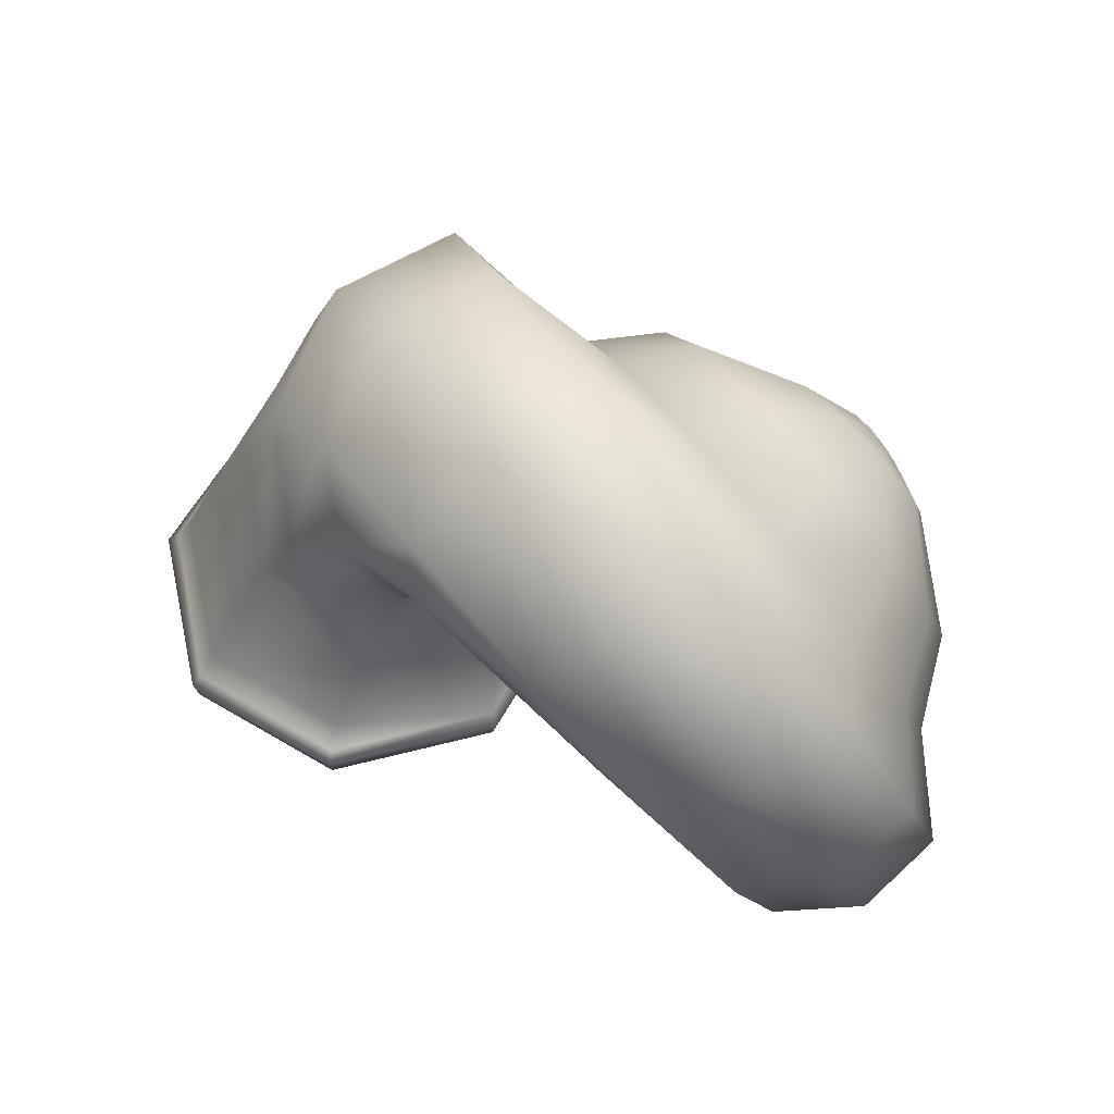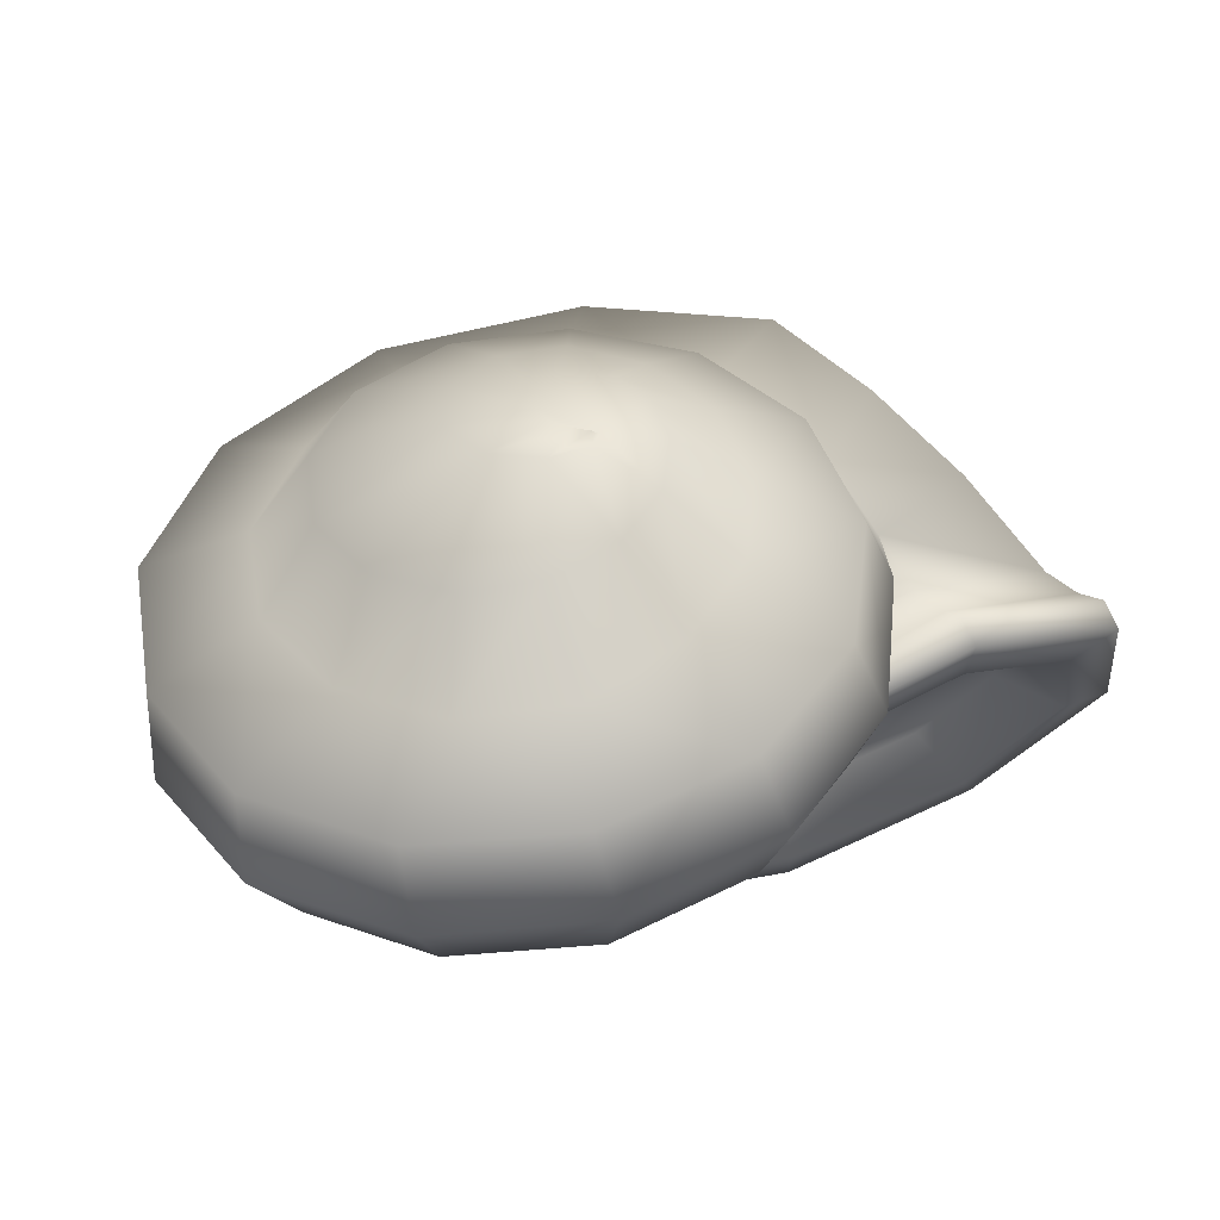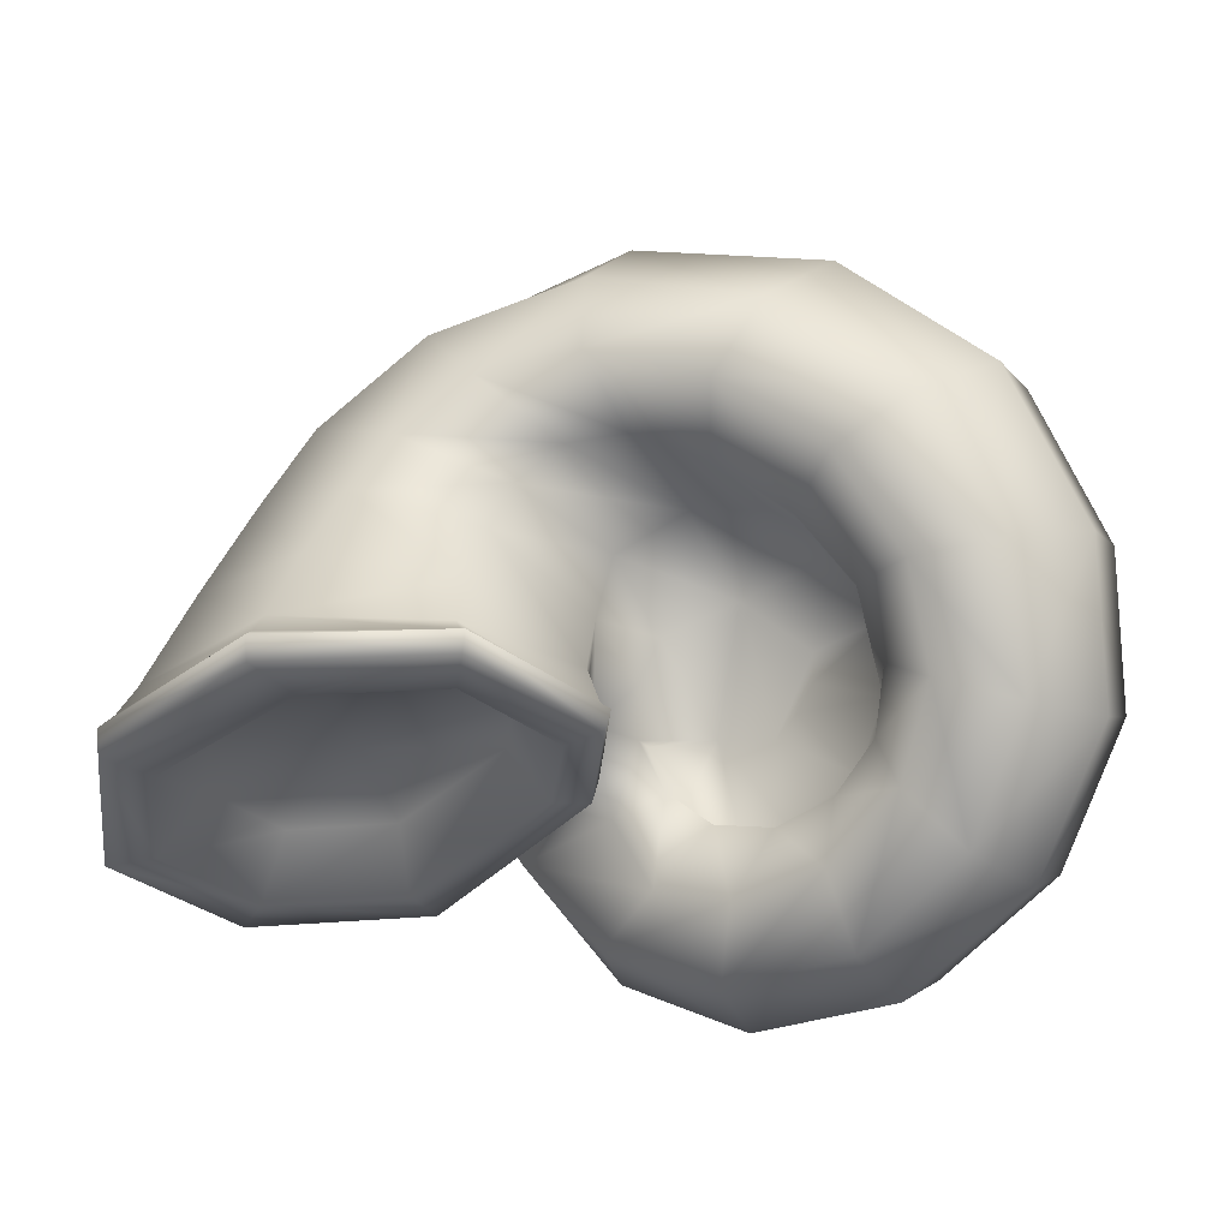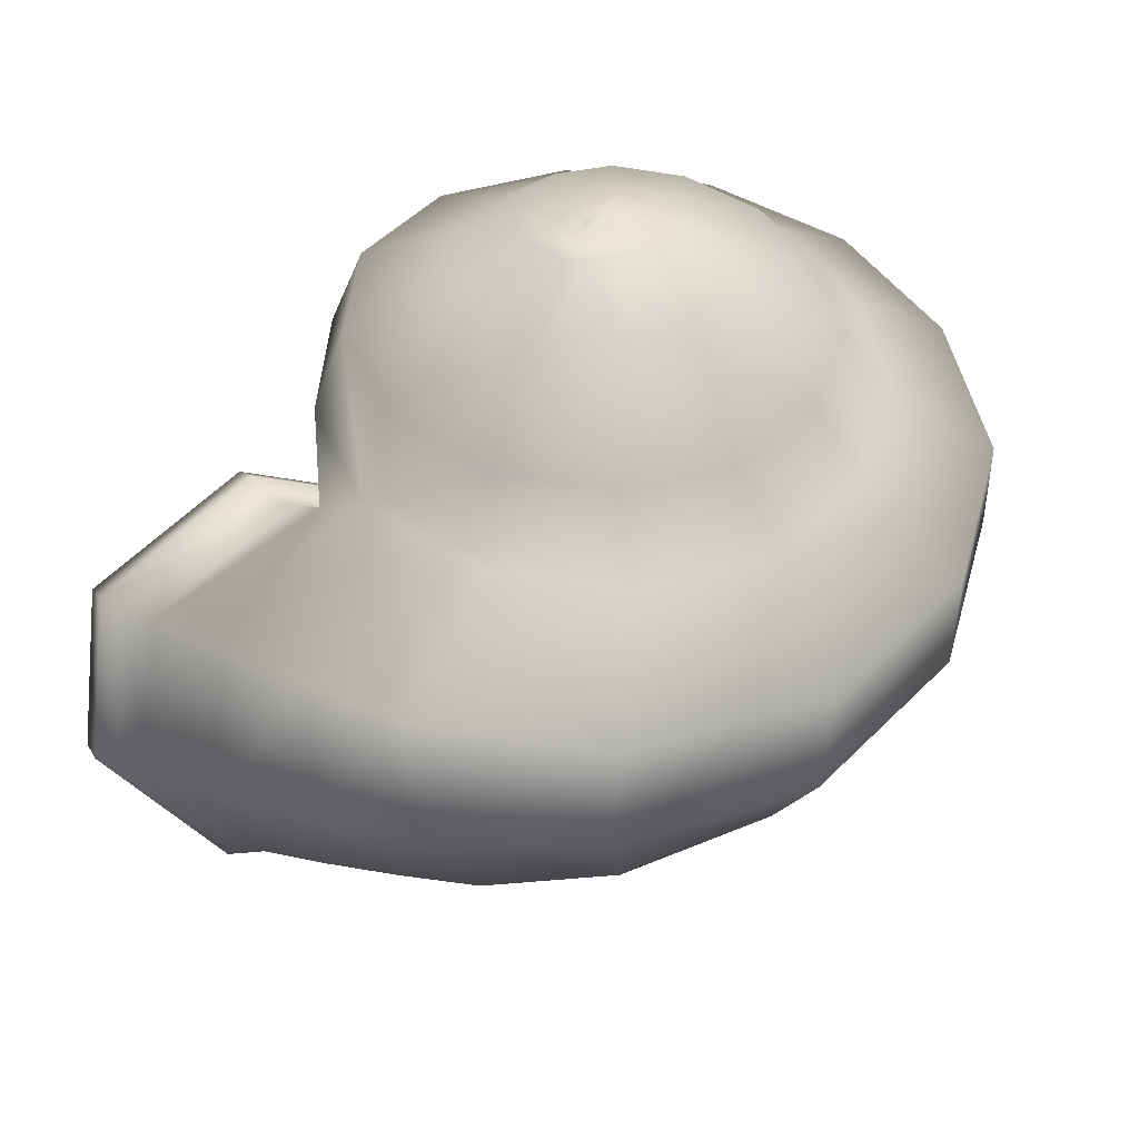
<metadata>
{"format":"obj","ext":"obj","renderer":"f3d","projection":"perspective","resolution":1024,"background":"white","views":[{"elev":53.2,"azim":-113.6,"up":"+Y"},{"elev":64.4,"azim":-25.5,"up":"+Z"},{"elev":-30.8,"azim":-145.4,"up":"+Y"},{"elev":26.8,"azim":151.6,"up":"+Z"}]}
</metadata>
<code>
g mesh_snailshell
v -0.4305 -0.3981 0.1598
v -0.5534 -0.2525 0.09713
v -0.6058 -0.2358 0.2177
v -0.4564 -0.4055 0.2834
v -0.2467 -0.4797 0.1895
v -0.2402 -0.4971 0.3136
v -0.04718 -0.4764 0.186
v -0.2397 -0.4263 0.4238
v -0.4402 -0.3378 0.3956
v -0.02918 -0.4224 0.4187
v -0.01528 -0.4887 0.3078
v 0.1174 -0.3914 0.1567
v 0.1412 -0.3332 0.3875
v 0.1668 -0.3875 0.2733
v 0.2358 -0.2423 0.1346
v 0.2421 -0.1776 0.3394
v 0.274 -0.212 0.2198
v 0.2956 -0.003274 0.1626
v 0.2571 0.004411 0.2901
v 0.3171 -0.1069 0.1206
v 0.0551 -0.2441 0.08924
v 0.0261 -0.1481 0.002942
v 0.33 -0.1879 0.09508
v 0.03728 -0.1776 -0.007636
v -0.5323 0.1114 -0.09566
v -0.2979 0.1605 -0.203
v -0.3766 0.2577 -0.1978
v -0.4139 0.05353 -0.1147
v -0.5887 -0.07465 0.008634
v -0.4674 -0.07936 -0.02801
v -0.5534 -0.2525 0.09713
v -0.4524 -0.2117 0.04358
v -0.4305 -0.3981 0.1598
v -0.3738 -0.3195 0.09443
v -0.2467 -0.4797 0.1895
v -0.2474 -0.3845 0.1212
v -0.04718 -0.4764 0.186
v -0.1048 -0.3919 0.1235
v 0.1174 -0.3914 0.1567
v 0.02123 -0.3385 0.1343
v 0.2358 -0.2423 0.1346
v 0.0551 -0.2441 0.08924
v -0.3766 0.2577 -0.1978
v -0.2979 0.1605 -0.203
v -0.1509 0.218 -0.2793
v -0.1542 0.3339 -0.2761
v -0.01949 0.1993 -0.3333
v 0.07315 0.3097 -0.3161
v 0.07648 0.1204 -0.3783
v 0.2353 0.2079 -0.3423
v 0.1129 0.0249 -0.4169
v 0.3023 0.09113 -0.372
v 0.1382 -0.08016 -0.4604
v 0.3594 -0.04202 -0.4108
v 0.1508 -0.1886 -0.5064
v 0.4032 -0.1837 -0.4561
v 0.1469 -0.2233 -0.5303
v 0.42 -0.2274 -0.4746
v -0.002576 -0.2027 0.1291
v -0.06509 -0.2606 0.1489
v 0.02123 -0.3385 0.1343
v 0.0551 -0.2441 0.08924
v -0.06509 -0.2606 0.1489
v -0.1048 -0.3919 0.1235
v 0.02123 -0.3385 0.1343
v -0.1523 -0.2855 0.1588
v -0.2474 -0.3845 0.1212
v -0.2452 -0.27 0.1541
v -0.1511 -0.2663 0.1925
v -0.2665 -0.2326 0.1818
v -0.06341 -0.2633 0.2232
v -0.002576 -0.2027 0.1765
v -0.002576 -0.2027 0.1291
v 0.02414 -0.127 0.1283
v 0.02414 -0.127 0.1068
v 0.0551 -0.2441 0.08924
v 0.0261 -0.1481 0.002942
v 0.01351 -0.05218 0.08998
v -0.03522 -0.04766 -0.07981
v -0.02648 0.004958 0.08446
v -0.008697 0.1004 -0.0006487
v 0.03728 -0.1776 -0.007636
v -0.0265 -0.02128 -0.2998
v -0.03786 0.06159 -0.2668
v -0.05204 -0.1469 -0.1234
v 0.1129 0.0249 -0.4169
v 0.07648 0.1204 -0.3783
v -0.08622 0.1274 -0.2241
v -0.01949 0.1993 -0.3333
v -0.02653 -0.1086 -0.3368
v 0.1382 -0.08016 -0.4604
v 0.1508 -0.1886 -0.5064
v -0.03794 -0.1953 -0.3757
v -0.09224 -0.2246 -0.1485
v -0.05985 -0.2233 -0.3942
v 0.1469 -0.2233 -0.5303
v 0.1438 -0.236 -0.545
v 0.42 -0.2274 -0.4746
v -0.07409 -0.2321 -0.4036
v 0.01813 -0.2275 -0.01503
v -0.1071 -0.2346 -0.1479
v 0.3475 -0.2344 0.102
v 0.33 -0.1879 0.09508
v 0.3579 -0.2568 0.1163
v 0.566 -0.237 -0.03265
v 0.009363 -0.2409 -0.008223
v 0.5894 -0.2636 -0.02543
v -0.09971 -0.2656 -0.151
v 0.01496 -0.2746 -0.01501
v -0.06787 -0.2621 -0.3993
v 0.1459 -0.2691 -0.5366
v 0.4337 -0.2474 -0.489
v 0.4333 -0.2863 -0.4829
v 0.6202 -0.2596 -0.2751
v 0.6169 -0.3024 -0.2746
v 0.587 -0.3071 -0.03097
v 0.5952 -0.2341 -0.2696
v 0.5699 -0.1864 -0.2637
v 0.4032 -0.1837 -0.4561
v 0.5439 -0.1879 -0.03804
v 0.3594 -0.04202 -0.4108
v 0.5174 -0.02366 -0.2286
v 0.5073 -0.02205 -0.01448
v 0.3023 0.09113 -0.372
v 0.4513 0.1444 -0.0007682
v 0.4481 0.1332 -0.2034
v 0.2353 0.2079 -0.3423
v 0.3791 0.3017 0.002297
v 0.366 0.275 -0.1896
v 0.07315 0.3097 -0.3161
v 0.1573 0.4522 -0.02778
v 0.1408 0.4081 -0.1985
v -0.1542 0.3339 -0.2761
v -0.134 0.4971 -0.004676
v -0.1533 0.4476 -0.1674
v -0.3766 0.2577 -0.1978
v -0.3955 0.4113 0.0632
v -0.4189 0.3644 -0.08677
v -0.5323 0.1114 -0.09566
v -0.5654 0.2404 0.1574
v -0.5933 0.1939 0.01875
v -0.5887 -0.07465 0.008634
v -0.6224 0.02645 0.2535
v -0.6523 -0.02663 0.1261
v -0.5534 -0.2525 0.09713
v -0.5792 -0.1745 0.3354
v -0.6058 -0.2358 0.2177
v -0.4402 -0.3378 0.3956
v -0.4564 -0.4055 0.2834
v -0.2452 -0.27 0.1541
v -0.3738 -0.3195 0.09443
v -0.2474 -0.3845 0.1212
v -0.3214 -0.2169 0.1327
v -0.4524 -0.2117 0.04358
v -0.2665 -0.2326 0.1818
v -0.3614 -0.1369 0.09484
v -0.4674 -0.07936 -0.02801
v -0.3312 -0.1554 0.1426
v -0.3558 -0.04425 0.04102
v -0.4139 0.05353 -0.1147
v -0.3073 0.04474 -0.02581
v -0.2979 0.1605 -0.203
v -0.3434 -0.0464 0.1353
v -0.2308 0.1143 -0.1049
v -0.1509 0.218 -0.2793
v -0.3114 0.04726 0.08506
v -0.1522 0.1457 -0.1749
v -0.01949 0.1993 -0.3333
v -0.08622 0.1274 -0.2241
v -0.2321 0.114 0.04097
v -0.1396 0.03623 0.11
v -0.1226 0.1348 0.01063
v -0.03786 0.06159 -0.2668
v -0.008697 0.1004 -0.0006487
v -0.02648 0.004958 0.08446
v -0.05722 -0.1203 0.1765
v 0.01351 -0.05218 0.08998
v 0.02414 -0.127 0.1068
v 0.02414 -0.127 0.1283
v -0.002576 -0.2027 0.1765
v -0.06341 -0.2633 0.2232
v -0.1511 -0.2663 0.1925
v -0.1387 -0.1364 0.1925
v -0.2077 -0.02968 0.1818
v -0.178 -0.1151 0.1818
v -0.2042 -0.07641 0.1818
v -0.06217 0.004988 0.5126
v -0.03002 -0.004405 0.4872
v -0.04017 -0.001957 0.4994
v -0.08261 0.02435 0.515
v -0.0892 0.04996 0.5078
v -0.0751 0.07229 0.4974
v -0.04772 0.08658 0.4881
v -0.01292 0.08376 0.4826
v 0.02093 0.05795 0.4832
v 0.04208 0.01028 0.4903
v 0.03678 -0.05186 0.5022
v -0.003314 -0.1136 0.5147
v -0.04972 -0.02674 0.5114
v -0.0766 -0.1561 0.5219
v -0.1078 -0.02727 0.5294
v -0.1719 -0.1628 0.5176
v -0.1665 0.01713 0.5133
v -0.269 -0.1241 0.4976
v -0.3429 -0.04159 0.4612
v -0.3695 0.07102 0.4113
v -0.1923 0.08829 0.4817
v -0.3338 0.1879 0.3546
v -0.155 0.151 0.4464
v -0.2368 0.2775 0.301
v -0.08005 0.1842 0.4159
v -0.09575 0.3122 0.2615
v 0.007339 0.1701 0.3977
v 0.05856 0.2753 0.2451
v 0.08429 0.107 0.395
v 0.188 0.1666 0.2555
v 0.1289 0.008981 0.406
v 0.2571 0.004411 0.2901
v 0.1233 -0.1035 0.4256
v 0.2421 -0.1776 0.3394
v 0.06133 -0.206 0.4461
v 0.1412 -0.3332 0.3875
v -0.04961 -0.2731 0.4584
v -0.02918 -0.4224 0.4187
v -0.1906 -0.2948 0.4622
v -0.2397 -0.4263 0.4238
v -0.3297 -0.2386 0.4367
v -0.4402 -0.3378 0.3956
v -0.4303 -0.1248 0.3904
v -0.5792 -0.1745 0.3354
v -0.4673 0.02369 0.3277
v -0.6224 0.02645 0.2535
v -0.4267 0.1752 0.2562
v -0.5654 0.2404 0.1574
v -0.3101 0.2927 0.1882
v -0.3955 0.4113 0.0632
v -0.1386 0.3429 0.1373
v -0.134 0.4971 -0.004676
v 0.04952 0.3059 0.1145
v 0.1573 0.4522 -0.02778
v 0.2081 0.183 0.1242
v 0.3791 0.3017 0.002297
v 0.2956 -0.003274 0.1626
v 0.4513 0.1444 -0.0007682
v 0.5073 -0.02205 -0.01448
v 0.3171 -0.1069 0.1206
v 0.5439 -0.1879 -0.03804
v 0.33 -0.1879 0.09508
v 0.566 -0.237 -0.03265
v 0.3475 -0.2344 0.102
v -0.04972 -0.02674 0.5114
v -0.04017 -0.001957 0.4994
v -0.03002 -0.004405 0.4872
v -0.1078 -0.02727 0.5294
v -0.06217 0.004988 0.5126
v -0.1665 0.01713 0.5133
v -0.08261 0.02435 0.515
v -0.1923 0.08829 0.4817
v -0.0892 0.04996 0.5078
v -0.155 0.151 0.4464
v -0.0751 0.07229 0.4974
v -0.08005 0.1842 0.4159
v -0.04772 0.08658 0.4881
v 0.007339 0.1701 0.3977
v -0.01292 0.08376 0.4826
v 0.08429 0.107 0.395
v 0.02093 0.05795 0.4832
v 0.1289 0.008981 0.406
v 0.04208 0.01028 0.4903
v 0.1233 -0.1035 0.4256
v 0.03678 -0.05186 0.5022
v 0.06133 -0.206 0.4461
v -0.003314 -0.1136 0.5147
v -0.04961 -0.2731 0.4584
v -0.003314 -0.1136 0.5147
v 0.06133 -0.206 0.4461
v -0.0766 -0.1561 0.5219
v -0.1906 -0.2948 0.4622
v -0.1719 -0.1628 0.5176
v -0.3297 -0.2386 0.4367
v -0.1719 -0.1628 0.5176
v -0.1906 -0.2948 0.4622
v -0.269 -0.1241 0.4976
v -0.4303 -0.1248 0.3904
v -0.3429 -0.04159 0.4612
v -0.4673 0.02369 0.3277
v -0.3695 0.07102 0.4113
v -0.4267 0.1752 0.2562
v -0.3338 0.1879 0.3546
v -0.3101 0.2927 0.1882
v -0.2368 0.2775 0.301
v -0.1386 0.3429 0.1373
v -0.09575 0.3122 0.2615
v 0.04952 0.3059 0.1145
v 0.05856 0.2753 0.2451
v 0.2081 0.183 0.1242
v 0.188 0.1666 0.2555
v 0.2956 -0.003274 0.1626
v 0.2571 0.004411 0.2901
v 0.587 -0.3071 -0.03097
v 0.3579 -0.2568 0.1163
v 0.5894 -0.2636 -0.02543
v 0.359 -0.2971 0.1071
v 0.009363 -0.2409 -0.008223
v 0.01496 -0.2746 -0.01501
v 0.5217 -0.3061 -0.07026
v 0.6169 -0.3024 -0.2746
v 0.3498 -0.2982 0.03365
v 0.5439 -0.3025 -0.2537
v 0.04977 -0.2806 -0.05637
v -0.0439 -0.2732 -0.1604
v -0.09971 -0.2656 -0.151
v -0.02001 -0.2701 -0.3466
v -0.06787 -0.2621 -0.3993
v 0.4333 -0.2863 -0.4829
v 0.4054 -0.2898 -0.4105
v 0.1413 -0.2759 -0.4503
v 0.1459 -0.2691 -0.5366
v 0.5439 -0.3025 -0.2537
v 0.4738 -0.2215 -0.2429
v 0.4567 -0.2242 -0.1032
v 0.244 -0.2099 -0.2121
v 0.5217 -0.3061 -0.07026
v 0.4054 -0.2898 -0.4105
v 0.3257 -0.2183 -0.02406
v 0.3498 -0.2982 0.03365
v 0.3684 -0.2119 -0.3623
v 0.1413 -0.2759 -0.4503
v 0.09753 -0.2048 -0.09261
v 0.04977 -0.2806 -0.05637
v 0.1672 -0.2013 -0.3926
v -0.02001 -0.2701 -0.3466
v 0.0262 -0.1992 -0.1719
v -0.0439 -0.2732 -0.1604
v 0.04439 -0.1969 -0.3136
g mesh_snailshell_0
f 3 2 1
f 4 3 1
f 4 1 5
f 6 4 5
f 6 5 7
f 6 8 4
f 8 9 4
f 10 8 6
f 11 6 7
f 11 10 6
f 11 7 12
f 13 10 11
f 14 11 12
f 14 13 11
f 14 12 15
f 16 13 14
f 17 14 15
f 17 16 14
f 16 17 18
f 19 16 18
f 20 18 17
f 15 20 17
f 15 21 20
f 21 22 20
f 20 22 23
f 22 24 23
f 27 26 25
f 26 28 25
f 25 28 29
f 28 30 29
f 29 30 31
f 30 32 31
f 31 32 33
f 32 34 33
f 33 34 35
f 34 36 35
f 35 36 37
f 36 38 37
f 37 38 39
f 38 40 39
f 39 40 41
f 40 42 41
f 45 44 43
f 46 45 43
f 47 45 46
f 48 47 46
f 49 47 48
f 50 49 48
f 51 49 50
f 52 51 50
f 53 51 52
f 54 53 52
f 55 53 54
f 56 55 54
f 57 55 56
f 58 57 56
f 61 60 59
f 62 61 59
f 65 64 63
f 64 66 63
f 64 67 66
f 67 68 66
f 66 68 69
f 68 70 69
f 66 69 71
f 63 66 71
f 63 71 72
f 73 63 72
f 73 72 74
f 75 73 74
f 76 73 75
f 77 76 75
f 77 75 78
f 79 77 78
f 79 78 80
f 81 79 80
f 82 77 79
f 83 79 81
f 84 83 81
f 85 82 79
f 85 79 83
f 86 83 84
f 87 86 84
f 87 84 88
f 89 87 88
f 90 83 86
f 90 85 83
f 91 90 86
f 90 91 92
f 85 90 93
f 93 90 92
f 94 85 93
f 85 94 82
f 95 93 92
f 95 94 93
f 96 95 92
f 96 97 95
f 97 96 98
f 95 99 94
f 97 99 95
f 94 100 82
f 99 101 94
f 94 101 100
f 100 102 82
f 102 103 82
f 104 102 100
f 102 104 105
f 106 104 100
f 101 106 100
f 104 107 105
f 101 108 106
f 108 101 99
f 108 109 106
f 110 108 99
f 110 99 97
f 111 110 97
f 111 97 112
f 113 111 112
f 112 97 98
f 113 112 114
f 114 112 98
f 115 113 114
f 115 114 107
f 116 115 107
f 107 114 117
f 117 114 98
f 105 107 117
f 117 98 118
f 117 118 105
f 98 119 118
f 118 120 105
f 119 121 118
f 118 122 120
f 121 122 118
f 122 123 120
f 121 124 122
f 123 122 125
f 124 126 122
f 122 126 125
f 126 124 127
f 128 125 126
f 129 126 127
f 129 128 126
f 129 127 130
f 131 128 129
f 132 129 130
f 132 131 129
f 132 130 133
f 134 131 132
f 135 132 133
f 135 134 132
f 135 133 136
f 137 134 135
f 138 135 136
f 138 137 135
f 138 136 139
f 140 137 138
f 141 138 139
f 141 140 138
f 141 139 142
f 143 140 141
f 144 141 142
f 144 143 141
f 144 142 145
f 146 143 144
f 147 144 145
f 147 146 144
f 148 146 147
f 149 148 147
f 152 151 150
f 151 153 150
f 151 154 153
f 150 153 155
f 154 156 153
f 154 157 156
f 153 156 158
f 153 158 155
f 157 159 156
f 156 159 158
f 157 160 159
f 160 161 159
f 160 162 161
f 159 163 158
f 159 161 163
f 162 164 161
f 162 165 164
f 161 166 163
f 161 164 166
f 165 167 164
f 165 168 167
f 168 169 167
f 164 167 170
f 164 170 166
f 166 170 171
f 167 169 172
f 167 172 170
f 170 172 171
f 169 173 172
f 173 174 172
f 172 174 171
f 174 175 171
f 171 175 176
f 175 177 176
f 177 178 176
f 178 179 176
f 179 180 176
f 180 181 176
f 181 182 176
f 182 183 176
f 176 183 171
f 182 155 183
f 183 184 171
f 166 171 184
f 163 166 184
f 155 185 183
f 183 185 184
f 155 158 185
f 163 184 186
f 185 186 184
f 158 186 185
f 158 163 186
f 189 188 187
f 188 190 187
f 188 191 190
f 188 192 191
f 188 193 192
f 188 194 193
f 188 195 194
f 188 196 195
f 196 188 197
f 188 198 197
f 188 199 198
f 199 200 198
f 199 201 200
f 201 202 200
f 201 203 202
f 203 204 202
f 203 205 204
f 203 206 205
f 203 207 206
f 207 208 206
f 207 209 208
f 209 210 208
f 209 211 210
f 211 212 210
f 211 213 212
f 213 214 212
f 213 215 214
f 215 216 214
f 215 217 216
f 217 218 216
f 217 219 218
f 219 220 218
f 219 221 220
f 221 222 220
f 221 223 222
f 223 224 222
f 223 225 224
f 225 226 224
f 225 227 226
f 227 228 226
f 227 229 228
f 229 230 228
f 229 231 230
f 231 232 230
f 231 233 232
f 233 234 232
f 233 235 234
f 235 236 234
f 235 237 236
f 237 238 236
f 237 239 238
f 239 240 238
f 239 241 240
f 241 242 240
f 241 243 242
f 243 244 242
f 245 244 243
f 246 245 243
f 247 245 246
f 248 247 246
f 247 248 249
f 248 250 249
f 253 252 251
f 251 252 254
f 252 255 254
f 254 255 256
f 255 257 256
f 256 257 258
f 257 259 258
f 258 259 260
f 259 261 260
f 260 261 262
f 261 263 262
f 262 263 264
f 263 265 264
f 264 265 266
f 265 267 266
f 266 267 268
f 267 269 268
f 268 269 270
f 269 271 270
f 270 271 272
f 271 273 272
f 276 275 274
f 275 277 274
f 274 277 278
f 277 279 278
f 282 281 280
f 281 283 280
f 280 283 284
f 283 285 284
f 284 285 286
f 285 287 286
f 286 287 288
f 287 289 288
f 288 289 290
f 289 291 290
f 290 291 292
f 291 293 292
f 292 293 294
f 293 295 294
f 294 295 296
f 295 297 296
f 296 297 298
f 297 299 298
f 302 301 300
f 301 303 300
f 303 301 304
f 305 303 304
f 300 303 306
f 300 306 307
f 303 308 306
f 306 309 307
f 310 308 303
f 305 310 303
f 311 310 305
f 312 311 305
f 313 311 312
f 314 313 312
f 307 309 315
f 309 316 315
f 317 313 314
f 315 316 317
f 318 317 314
f 318 315 317
f 321 320 319
f 321 322 320
f 323 321 319
f 319 320 324
f 325 321 323
f 325 322 321
f 326 325 323
f 320 327 324
f 320 322 327
f 324 327 328
f 329 325 326
f 329 322 325
f 330 329 326
f 327 331 328
f 327 322 331
f 328 331 332
f 333 329 330
f 333 322 329
f 334 333 330
f 331 335 332
f 331 322 335
f 335 322 333
f 335 333 334
f 332 335 334

</code>
